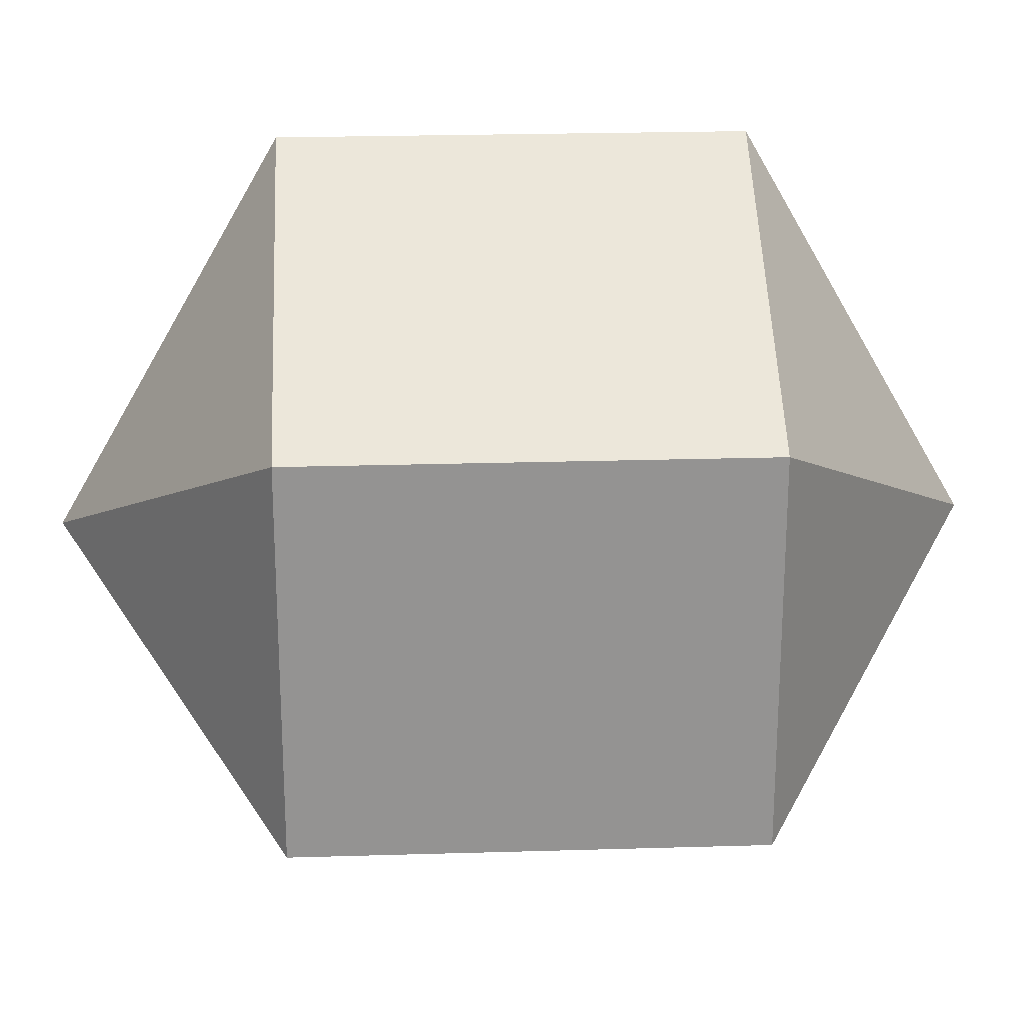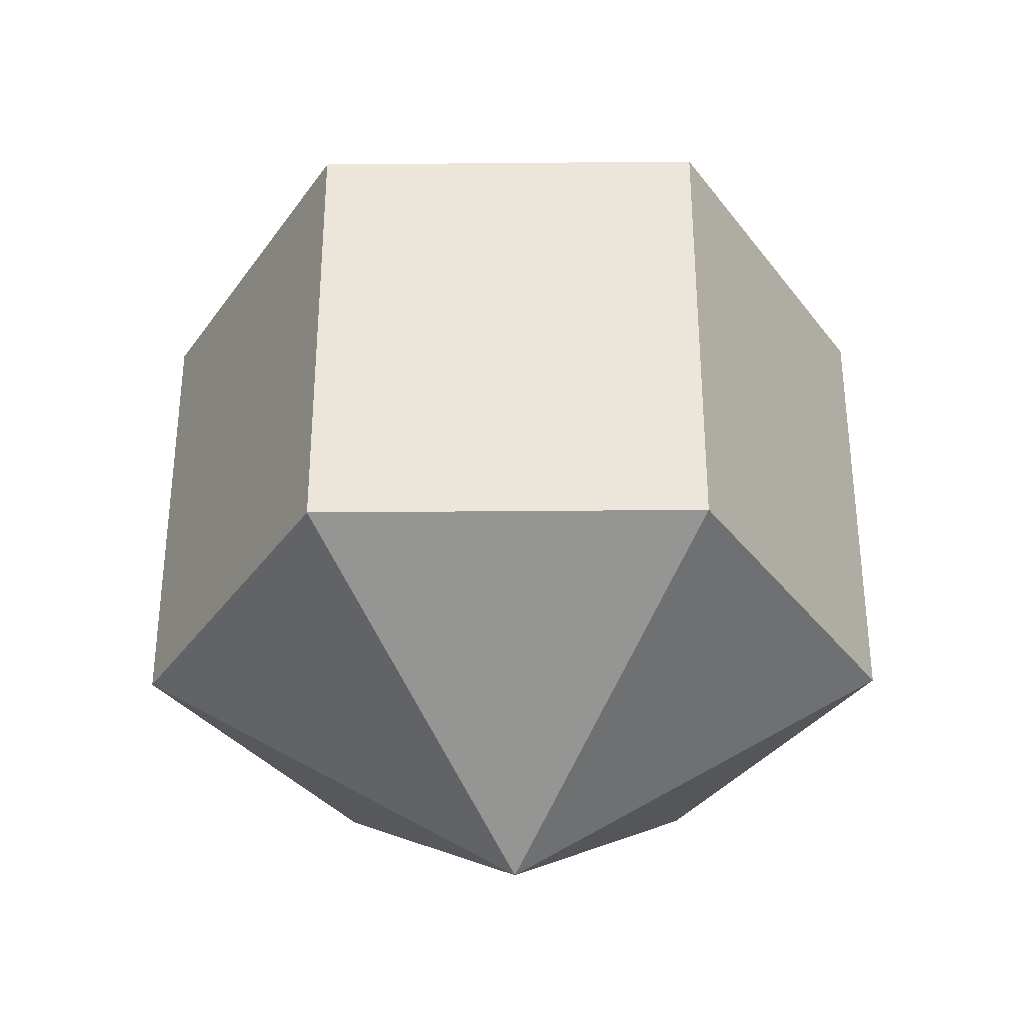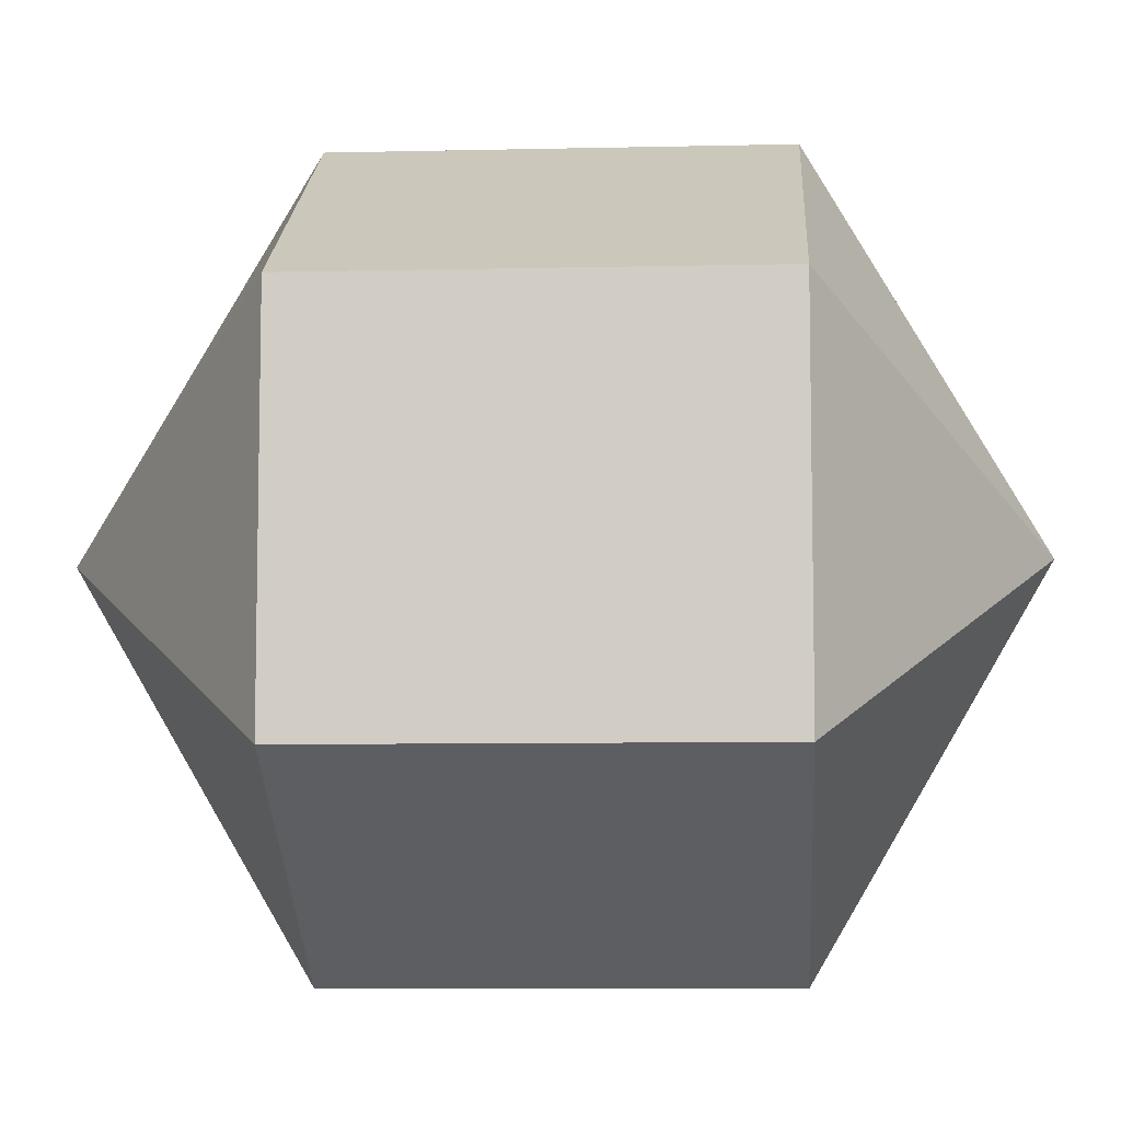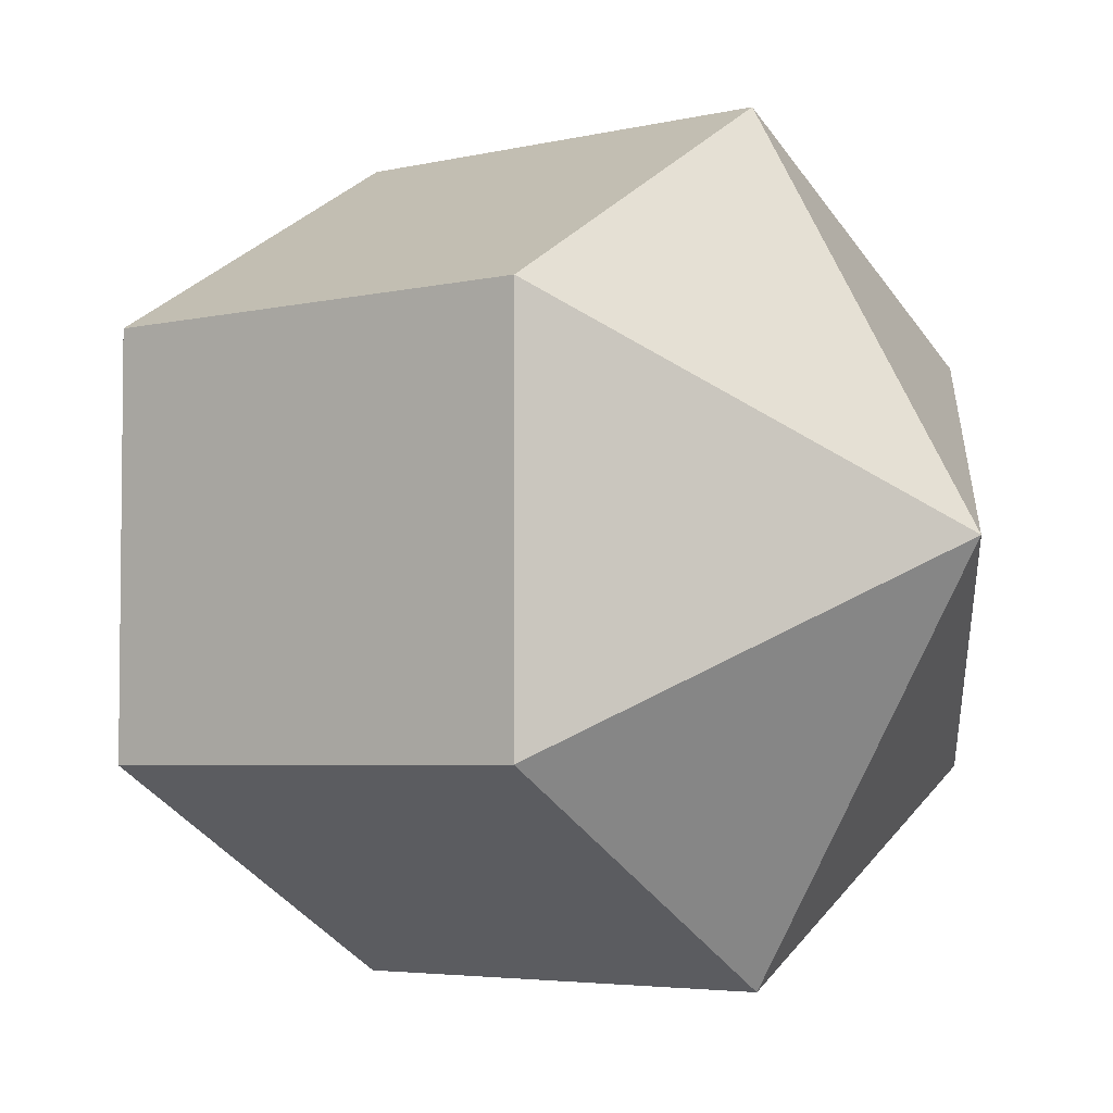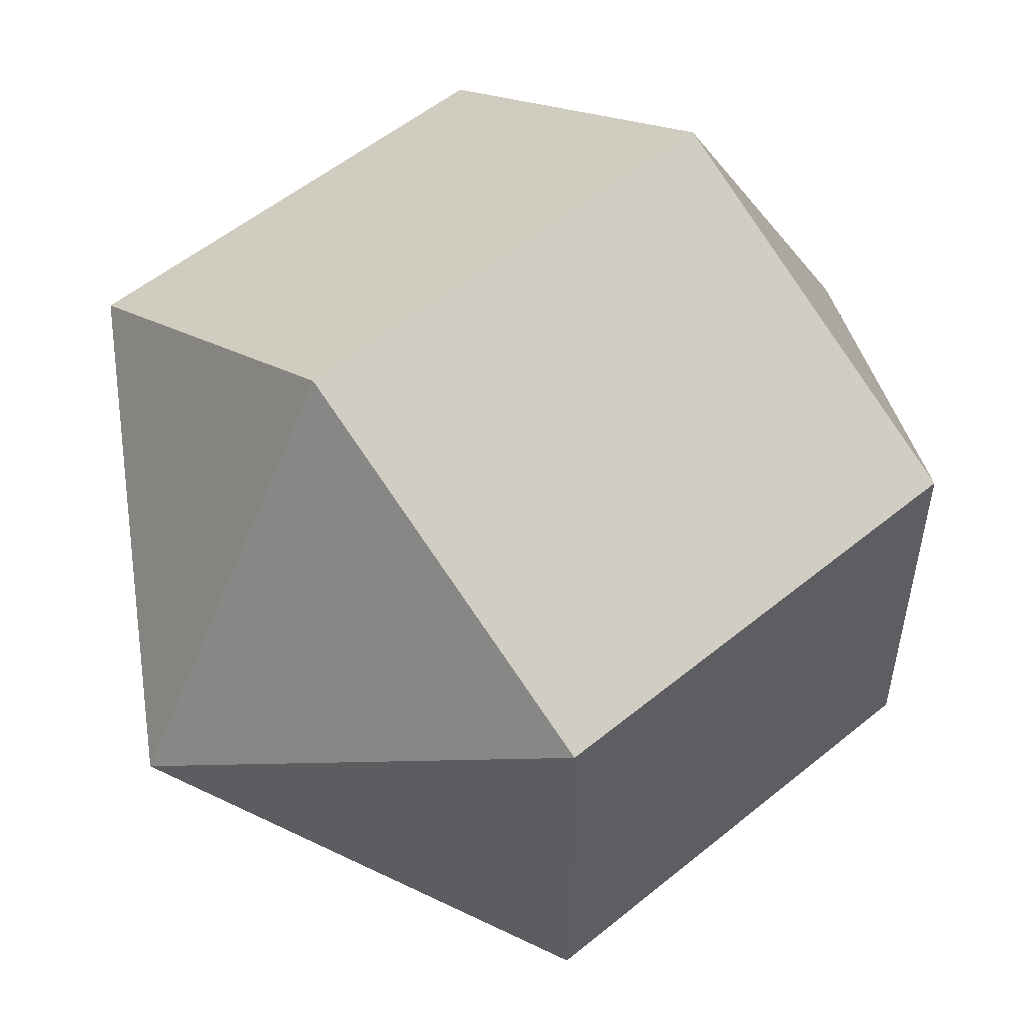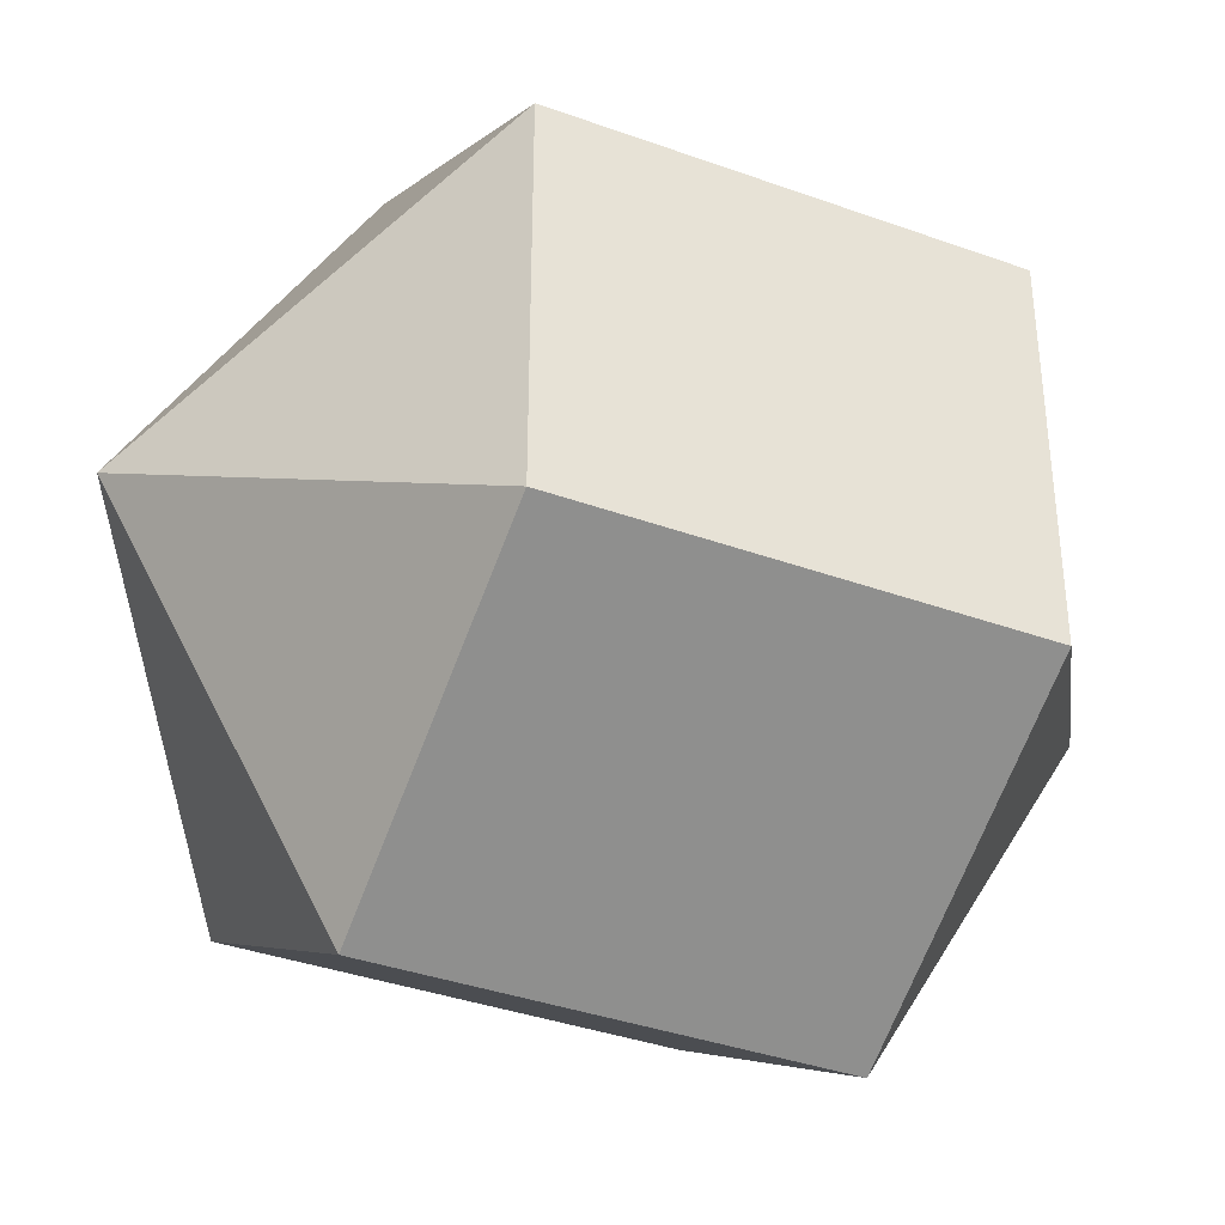
<metadata>
{"format":"obj","ext":"obj","renderer":"f3d","projection":"perspective","resolution":1024,"background":"white","views":[{"elev":23.5,"azim":-92.9,"up":"+Z"},{"elev":-33.6,"azim":90.7,"up":"+Y"},{"elev":-7.9,"azim":93.7,"up":"+Z"},{"elev":-4.3,"azim":128.2,"up":"+Z"},{"elev":54.0,"azim":-131.1,"up":"+Z"},{"elev":-37.3,"azim":-114.9,"up":"+Z"}]}
</metadata>
<code>
o model_643
v 0.0002229 0.03775 -0.0002574
v 0.02831 0.01873 0.01622
v 0.02831 0.01873 -0.01622
v 0.0002229 0.03775 -0.0002574
v 0.0002229 0.01873 -0.03269
v 0.02831 0.01873 -0.01622
v 0.0002229 0.03775 -0.0002574
v 0.0002229 0.01873 -0.03269
v -0.02831 0.01873 -0.01622
v 0.0002229 0.03775 -0.0002574
v -0.02831 0.01873 0.01622
v -0.02831 0.01873 -0.01622
v 0.0002229 0.03775 -0.0002574
v -0.02831 0.01873 0.01622
v 0.0002229 0.01873 0.03269
v 0.0002229 0.03775 -0.0002574
v 0.02831 0.01873 0.01622
v 0.0002229 0.01873 0.03269
v 0.0002229 -0.03775 -0.0002574
v 0.02831 -0.01873 -0.01622
v 0.02831 -0.01873 0.01622
v 0.0002229 -0.03775 -0.0002574
v 0.02831 -0.01873 -0.01622
v 0.0002229 -0.01873 -0.03269
v 0.0002229 -0.03775 -0.0002574
v -0.02831 -0.01873 -0.01622
v 0.0002229 -0.01873 -0.03269
v 0.0002229 -0.03775 -0.0002574
v -0.02831 -0.01873 -0.01622
v -0.02831 -0.01873 0.01622
v 0.0002229 -0.03775 -0.0002574
v 0.0002229 -0.01873 0.03269
v -0.02831 -0.01873 0.01622
v 0.0002229 -0.03775 -0.0002574
v 0.0002229 -0.01873 0.03269
v 0.02831 -0.01873 0.01622
v 0.02831 -0.01873 0.01622
v 0.02831 -0.01873 -0.01622
v 0.02831 0.01873 0.01622
v 0.02831 0.01873 -0.01622
v 0.02831 -0.01873 -0.01622
v 0.0002229 -0.01873 -0.03269
v 0.02831 0.01873 -0.01622
v 0.0002229 0.01873 -0.03269
v 0.0002229 -0.01873 -0.03269
v -0.02831 -0.01873 -0.01622
v 0.0002229 0.01873 -0.03269
v -0.02831 0.01873 -0.01622
v -0.02831 -0.01873 -0.01622
v -0.02831 -0.01873 0.01622
v -0.02831 0.01873 -0.01622
v -0.02831 0.01873 0.01622
v -0.02831 -0.01873 0.01622
v 0.0002229 -0.01873 0.03269
v -0.02831 0.01873 0.01622
v 0.0002229 0.01873 0.03269
v 0.0002229 -0.01873 0.03269
v 0.02831 -0.01873 0.01622
v 0.0002229 0.01873 0.03269
v 0.02831 0.01873 0.01622
f 1 2 3
f 2 3 3
f 3 3 4
f 3 4 4
f 4 4 5
f 4 6 5
f 5 6 6
f 6 7 6
f 6 7 7
f 7 8 7
f 7 8 9
f 8 9 9
f 9 9 10
f 9 10 10
f 10 10 11
f 10 12 11
f 11 12 12
f 12 13 12
f 12 13 13
f 13 14 13
f 13 14 15
f 14 15 15
f 15 15 16
f 15 16 16
f 16 16 17
f 16 18 17
f 17 18 18
f 18 19 18
f 18 19 19
f 19 20 19
f 19 20 21
f 20 21 21
f 21 21 22
f 21 22 22
f 22 22 23
f 22 24 23
f 23 24 24
f 24 25 24
f 24 25 25
f 25 26 25
f 25 26 27
f 26 27 27
f 27 27 28
f 27 28 28
f 28 28 29
f 28 30 29
f 29 30 30
f 30 31 30
f 30 31 31
f 31 32 31
f 31 32 33
f 32 33 33
f 33 33 34
f 33 34 34
f 34 34 35
f 34 36 35
f 35 36 36
f 36 37 36
f 36 37 37
f 37 38 37
f 37 38 39
f 38 40 39
f 39 40 40
f 40 41 40
f 40 41 41
f 41 42 41
f 41 42 43
f 42 44 43
f 43 44 44
f 44 45 44
f 44 45 45
f 45 46 45
f 45 46 47
f 46 48 47
f 47 48 48
f 48 49 48
f 48 49 49
f 49 50 49
f 49 50 51
f 50 52 51
f 51 52 52
f 52 53 52
f 52 53 53
f 53 54 53
f 53 54 55
f 54 56 55
f 55 56 56
f 56 57 56
f 56 57 57
f 57 58 57
f 57 58 59
f 58 60 59

</code>
